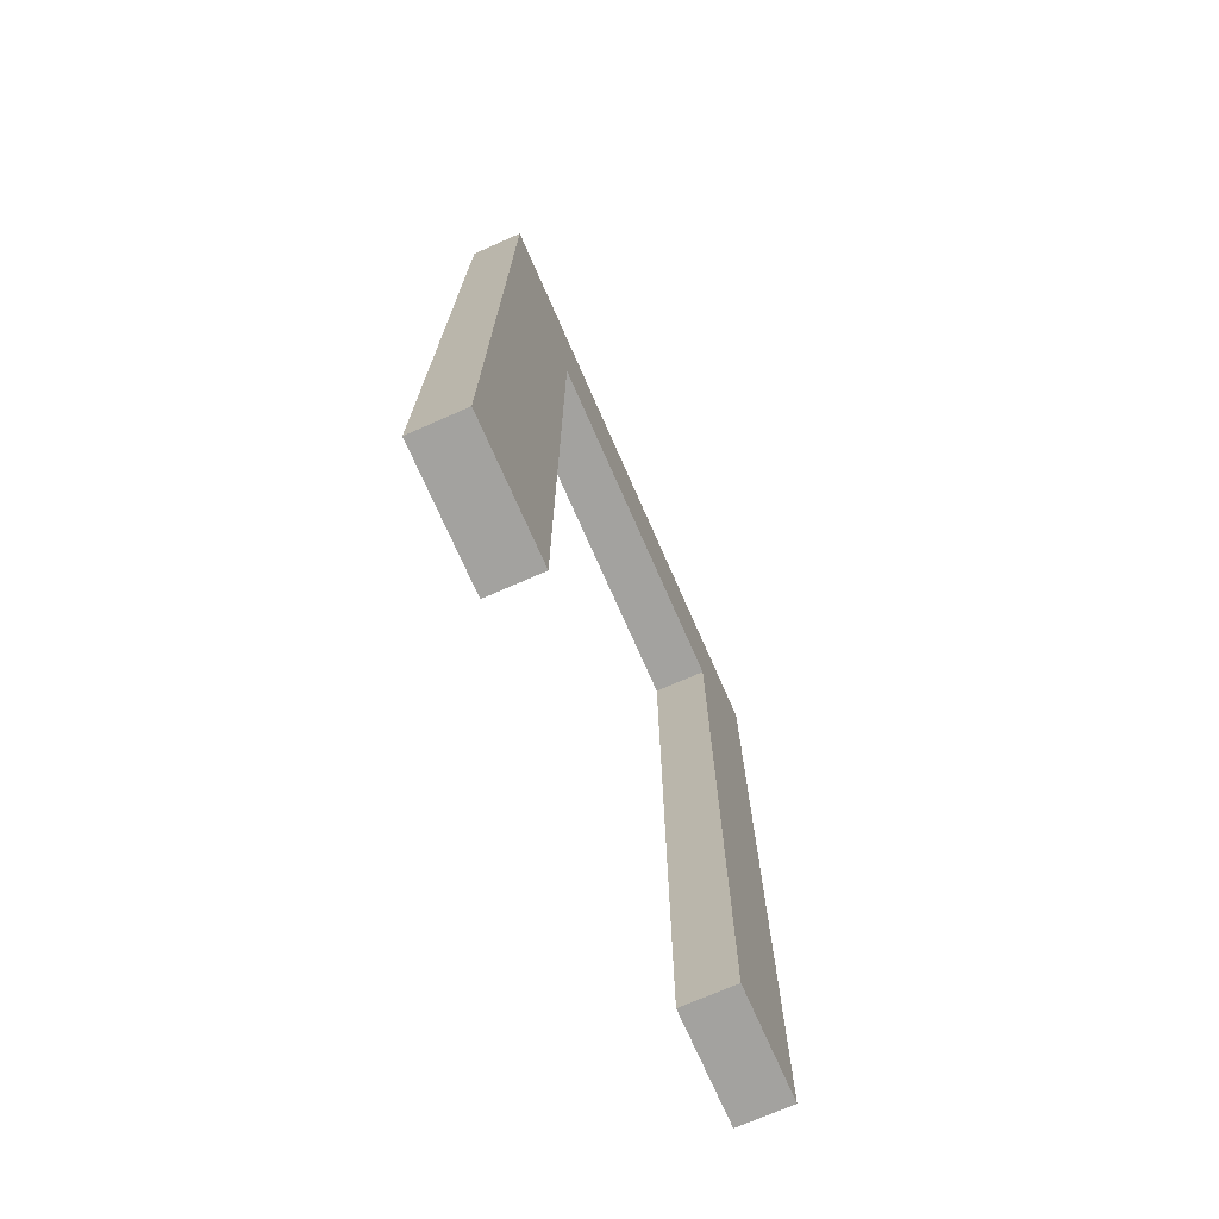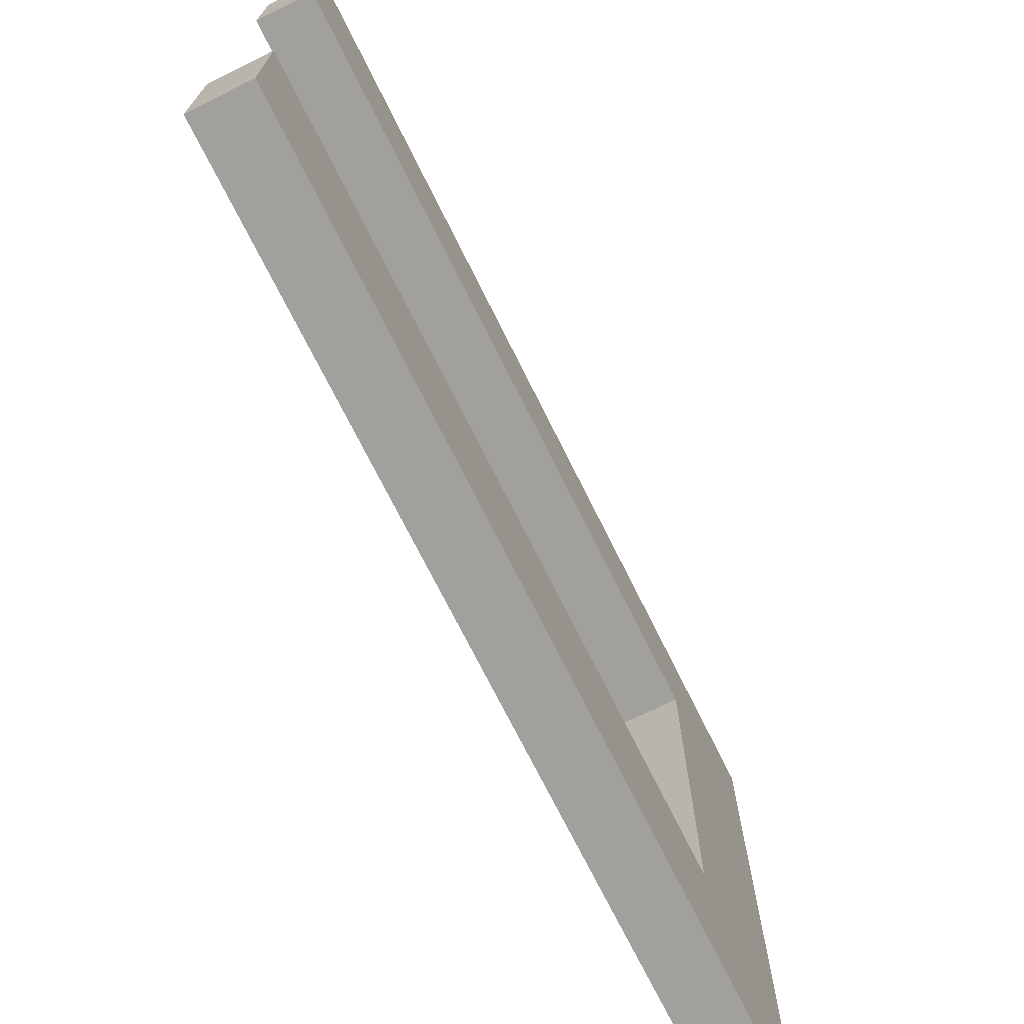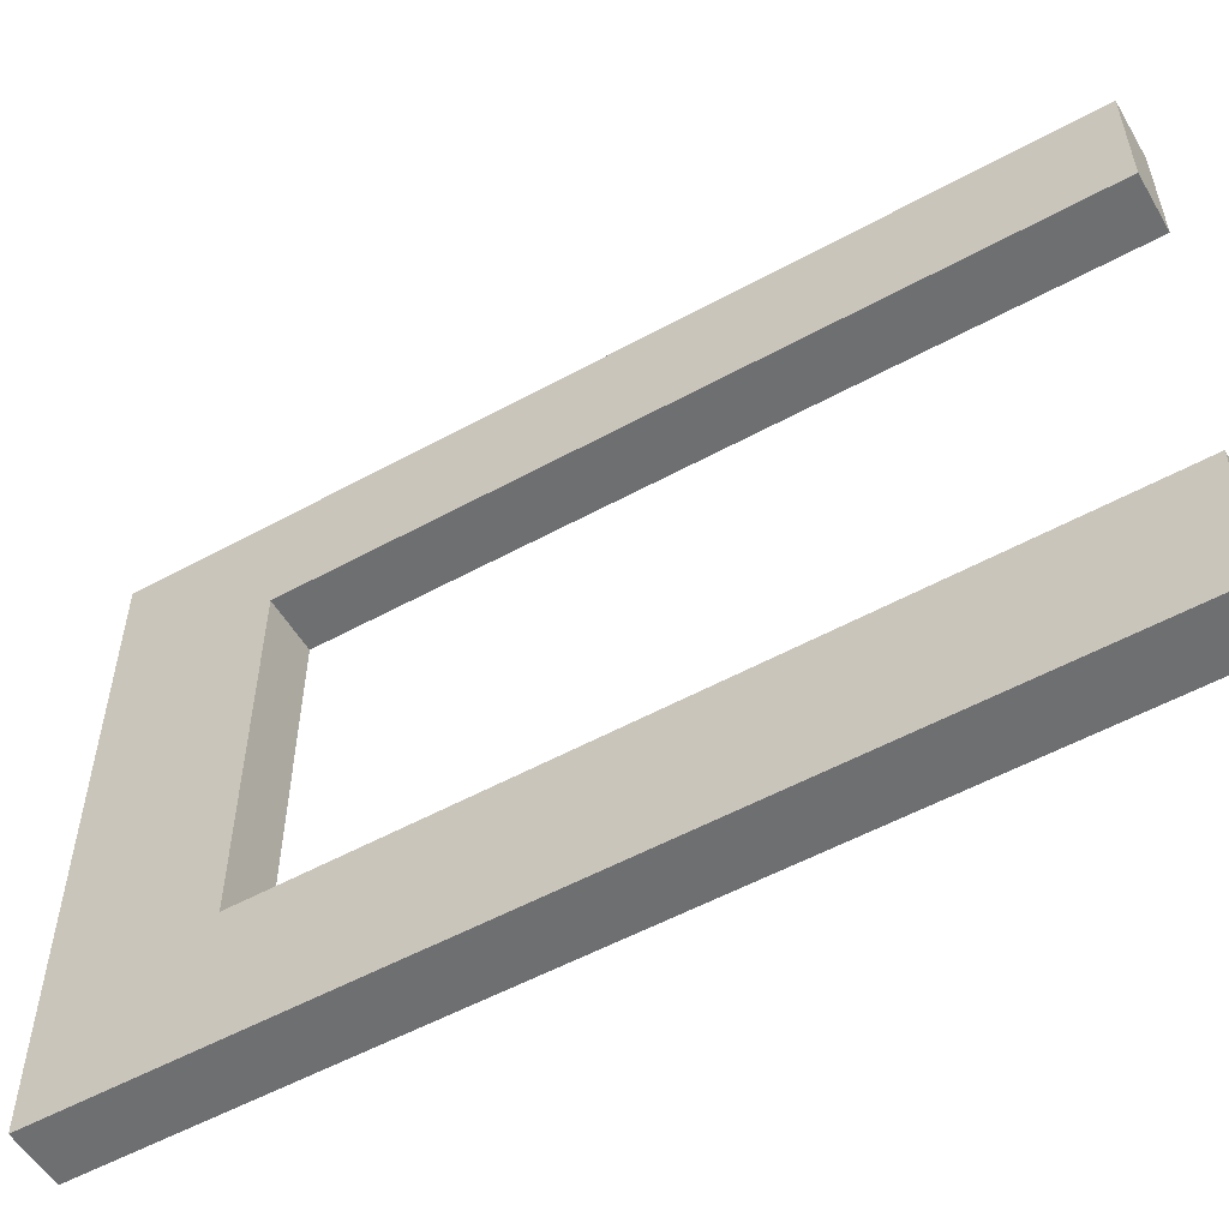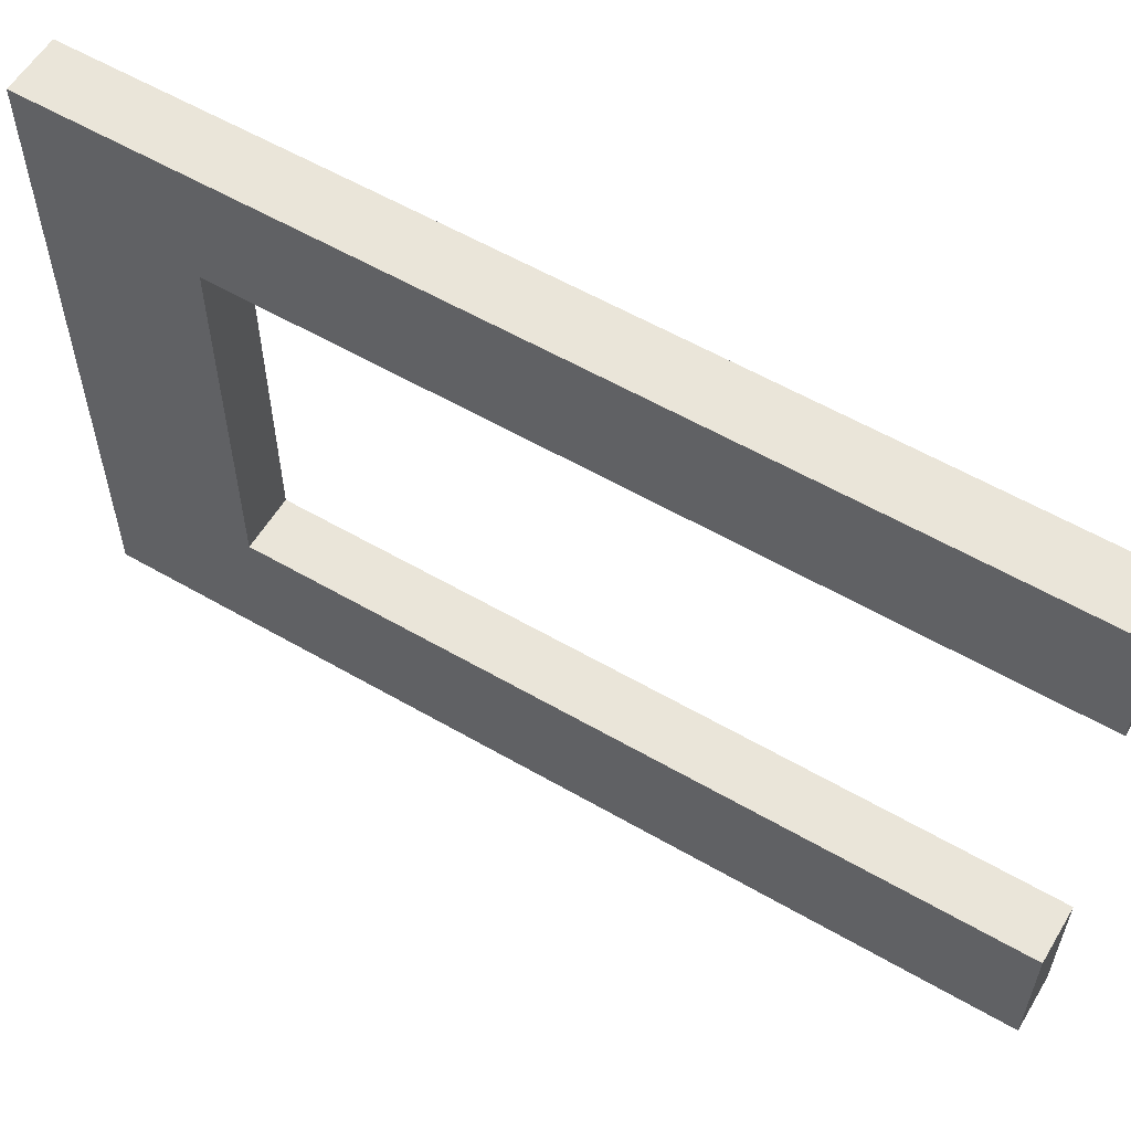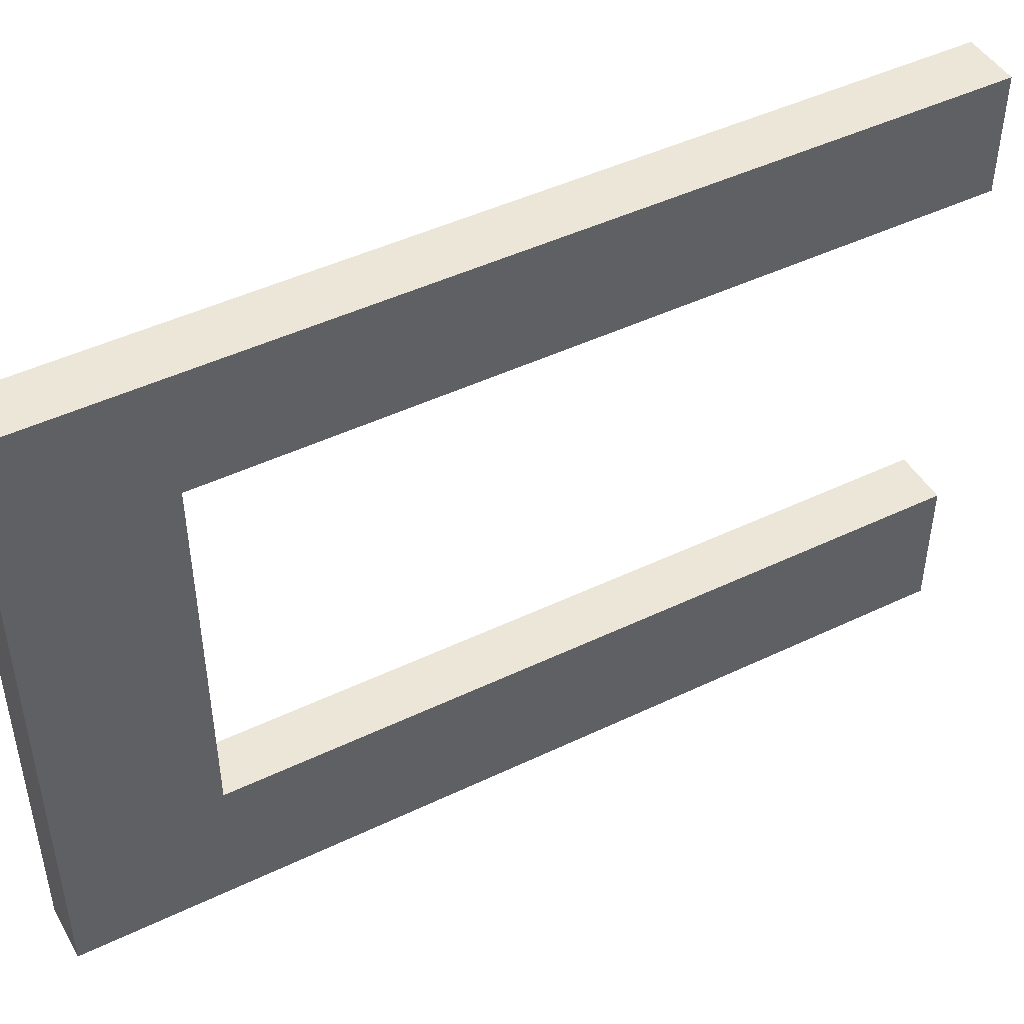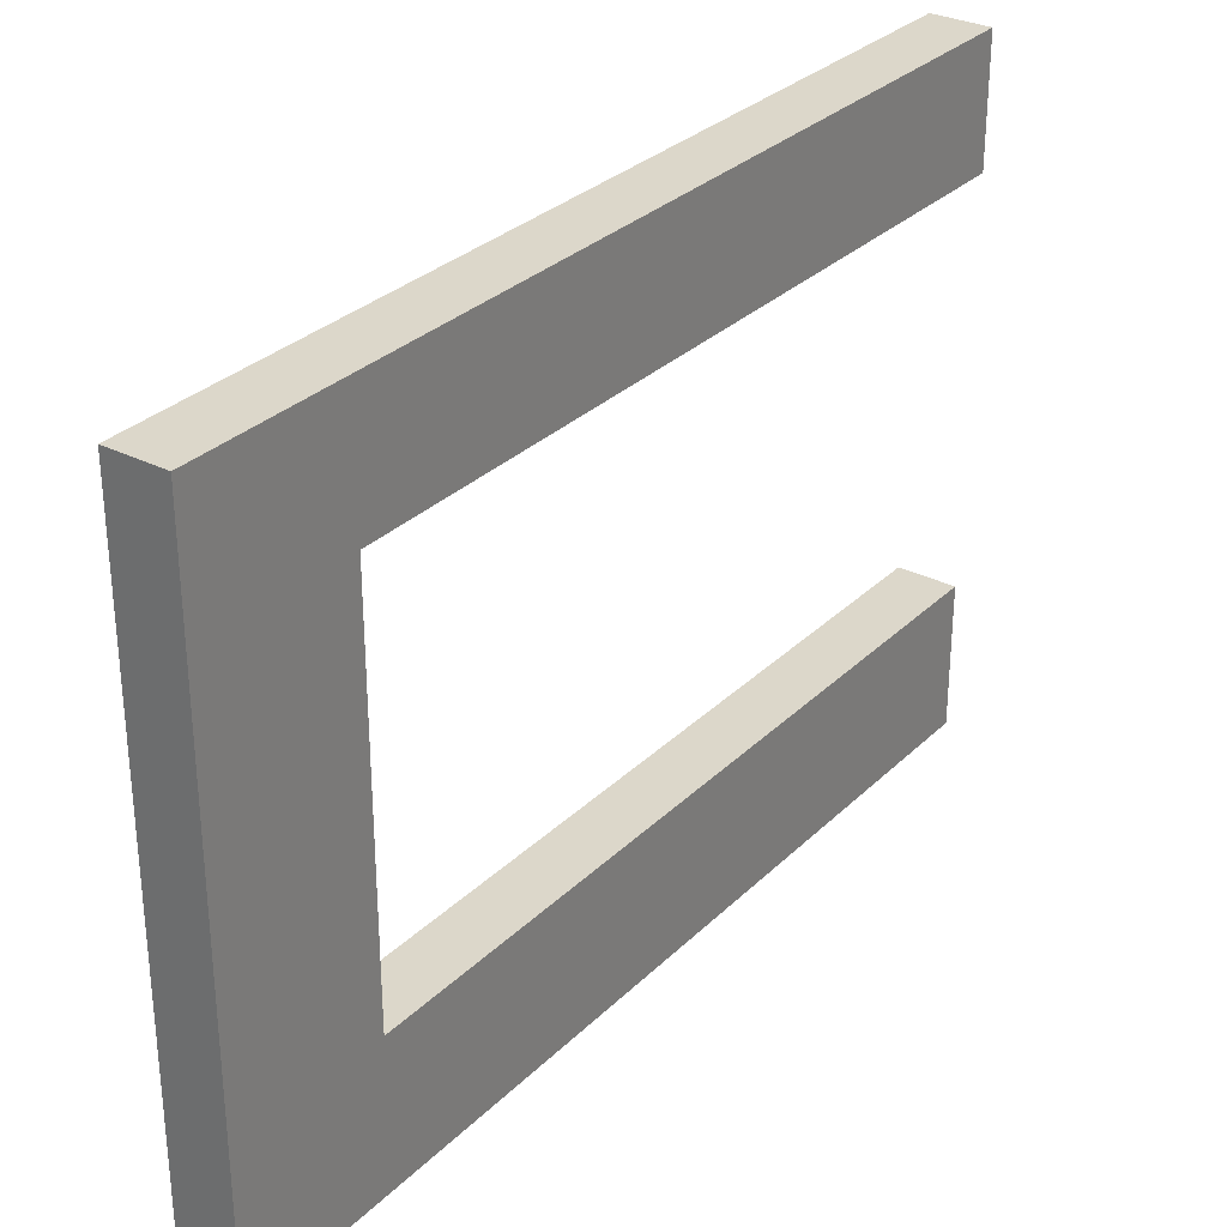
<metadata>
{"format":"obj","ext":"obj","renderer":"f3d","projection":"perspective","resolution":1024,"background":"white","views":[{"elev":-72.4,"azim":-156.3,"up":"+Y"},{"elev":-71.7,"azim":26.4,"up":"+Z"},{"elev":-54.6,"azim":-59.9,"up":"+Z"},{"elev":58.1,"azim":-59.1,"up":"+Z"},{"elev":46.2,"azim":-118.7,"up":"+Z"},{"elev":30.4,"azim":-143.8,"up":"+Z"}]}
</metadata>
<code>
g default
v -0.3335 5.343 3.741
v 0.3335 5.343 3.741
v -0.3335 11.4 3.741
v 0.3335 11.4 3.741
v -0.3335 11.4 -3.741
v 0.3335 11.4 -3.741
v -0.3335 5.343 -3.741
v 0.3335 5.343 -3.741
v -0.3335 0.6534 3.741
v 0.3335 0.6534 3.741
v -0.3335 0.6534 -3.741
v 0.3335 0.6534 -3.741
v 0.3335 0.6534 -2.113
v 0.3335 5.343 -2.113
v 0.3335 11.4 -2.113
v -0.3335 11.4 -2.113
v -0.3335 5.343 -2.113
v -0.3335 0.6534 -2.113
v -0.3335 11.4 2.332
v 0.3335 11.4 2.332
v 0.3335 5.343 2.332
v -0.3335 5.343 2.332
v -0.3335 0.6534 2.332
v 0.3335 0.6534 2.332
v -0.3335 9.583 3.741
v 0.3335 9.583 3.741
v 0.3335 9.583 2.332
v 0.3335 9.583 -2.113
v 0.3335 9.583 -3.741
v -0.3335 9.583 -3.741
v -0.3335 9.583 -2.113
v -0.3335 9.583 2.332
g pCube3
f 25 26 4 3
f 19 20 15 16
f 5 6 29 30
f 20 27 28 15
f 16 31 32 19
f 9 10 2 1
f 7 8 12 11
f 23 24 10 9
f 22 23 9 1
f 14 13 12 8
f 15 28 29 6
f 16 15 6 5
f 30 31 16 5
f 11 18 17 7
f 11 12 13 18
f 3 4 20 19
f 26 27 20 4
f 10 24 21 2
f 19 32 25 3
f 1 2 26 25
f 2 21 27 26
f 29 28 14 8
f 30 29 8 7
f 7 17 31 30
f 25 32 22 1
f 23 22 21 24
f 22 32 27 21
f 28 27 32 31
f 13 14 17 18
f 14 28 31 17

</code>
